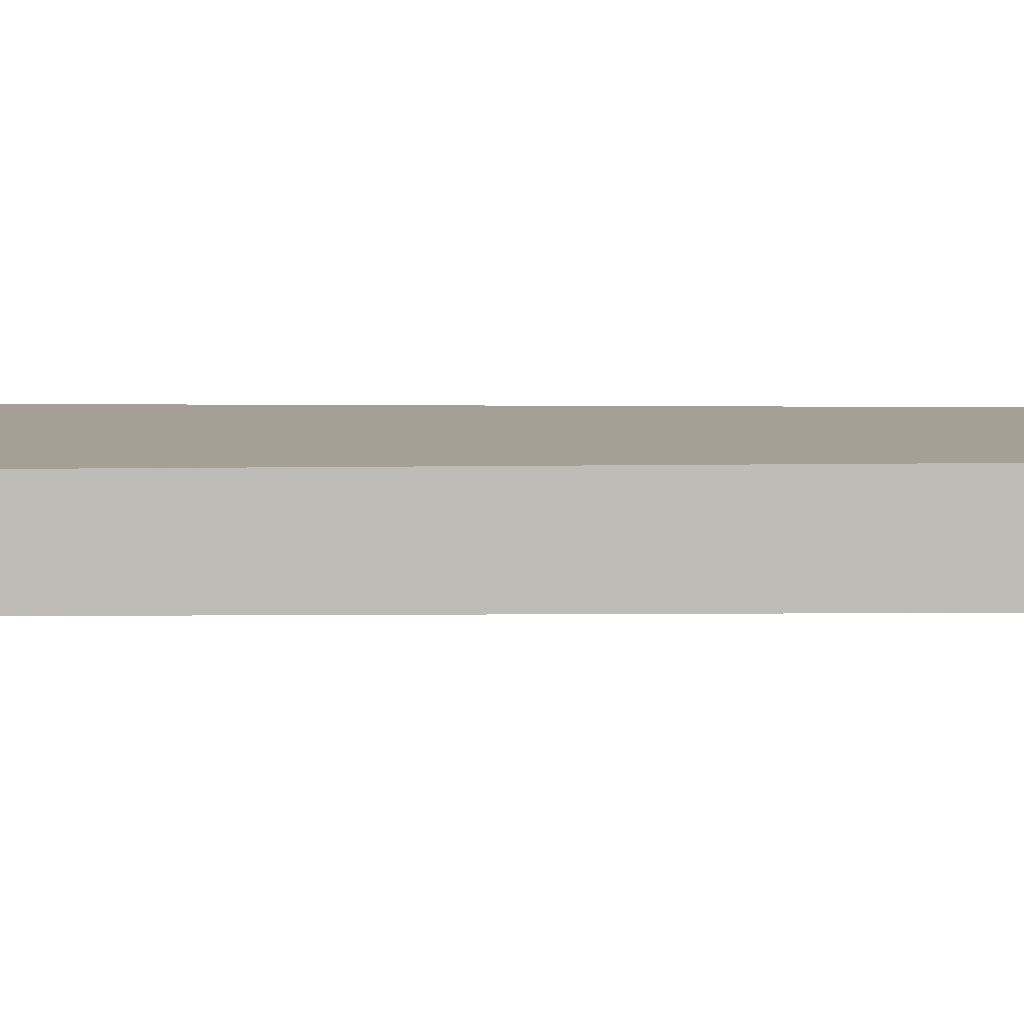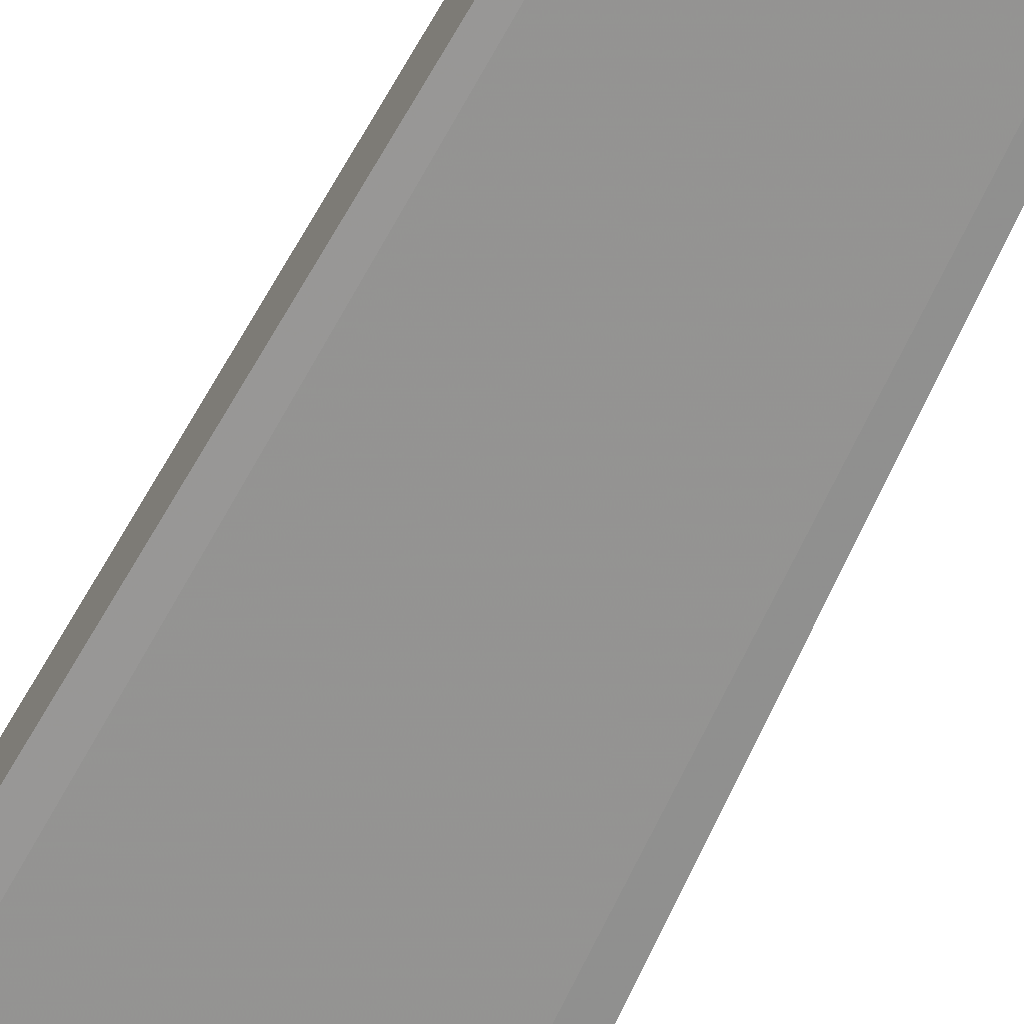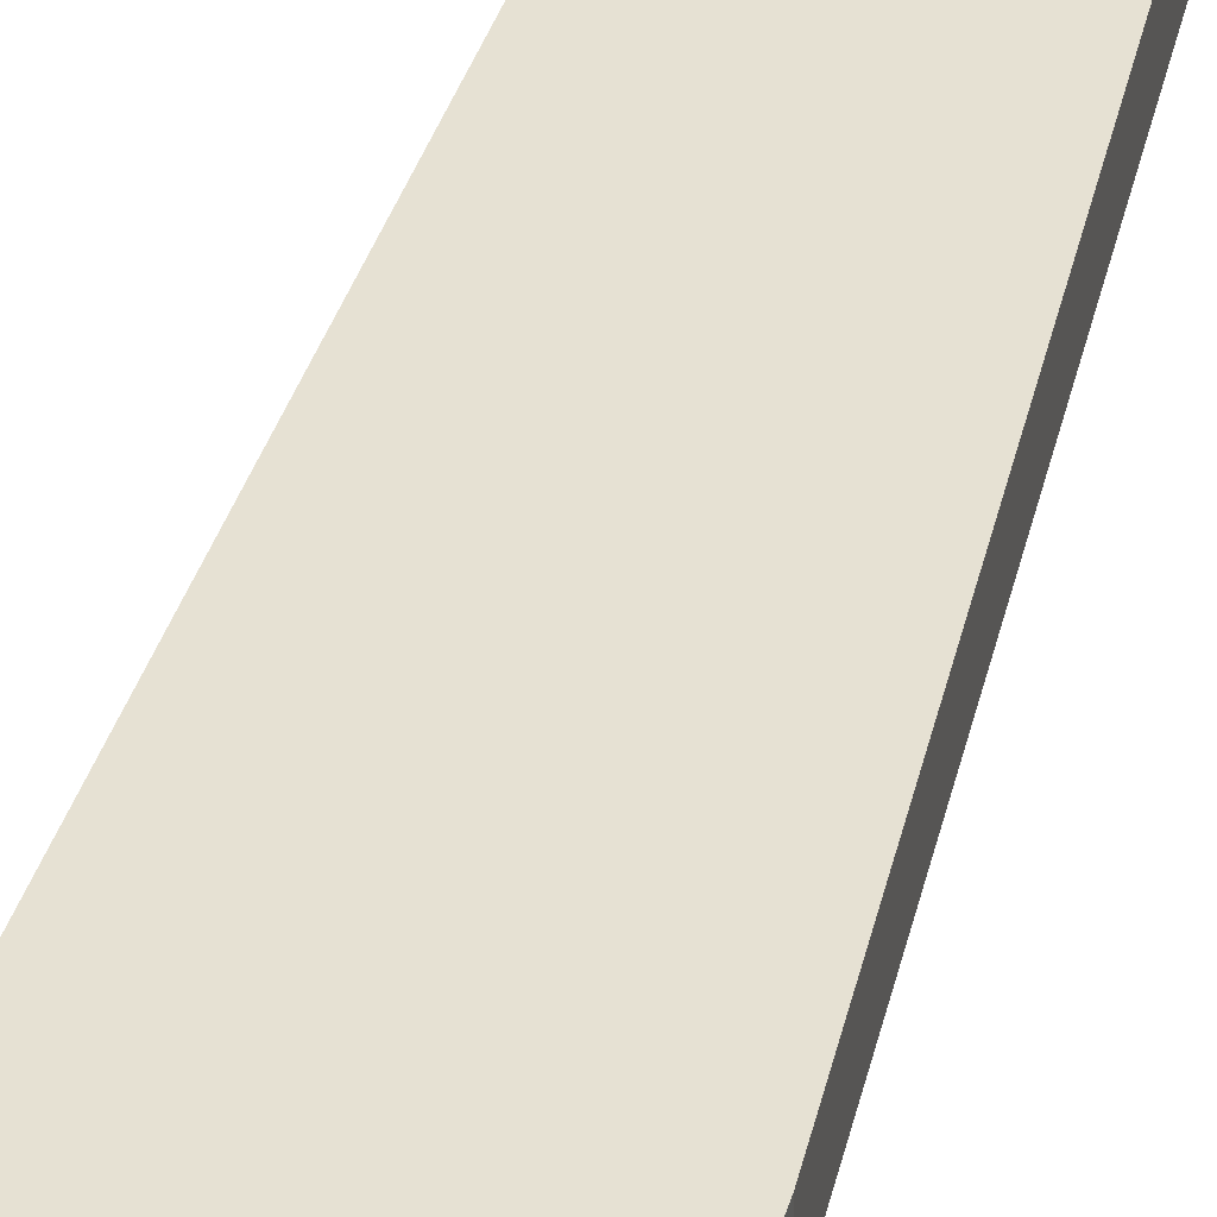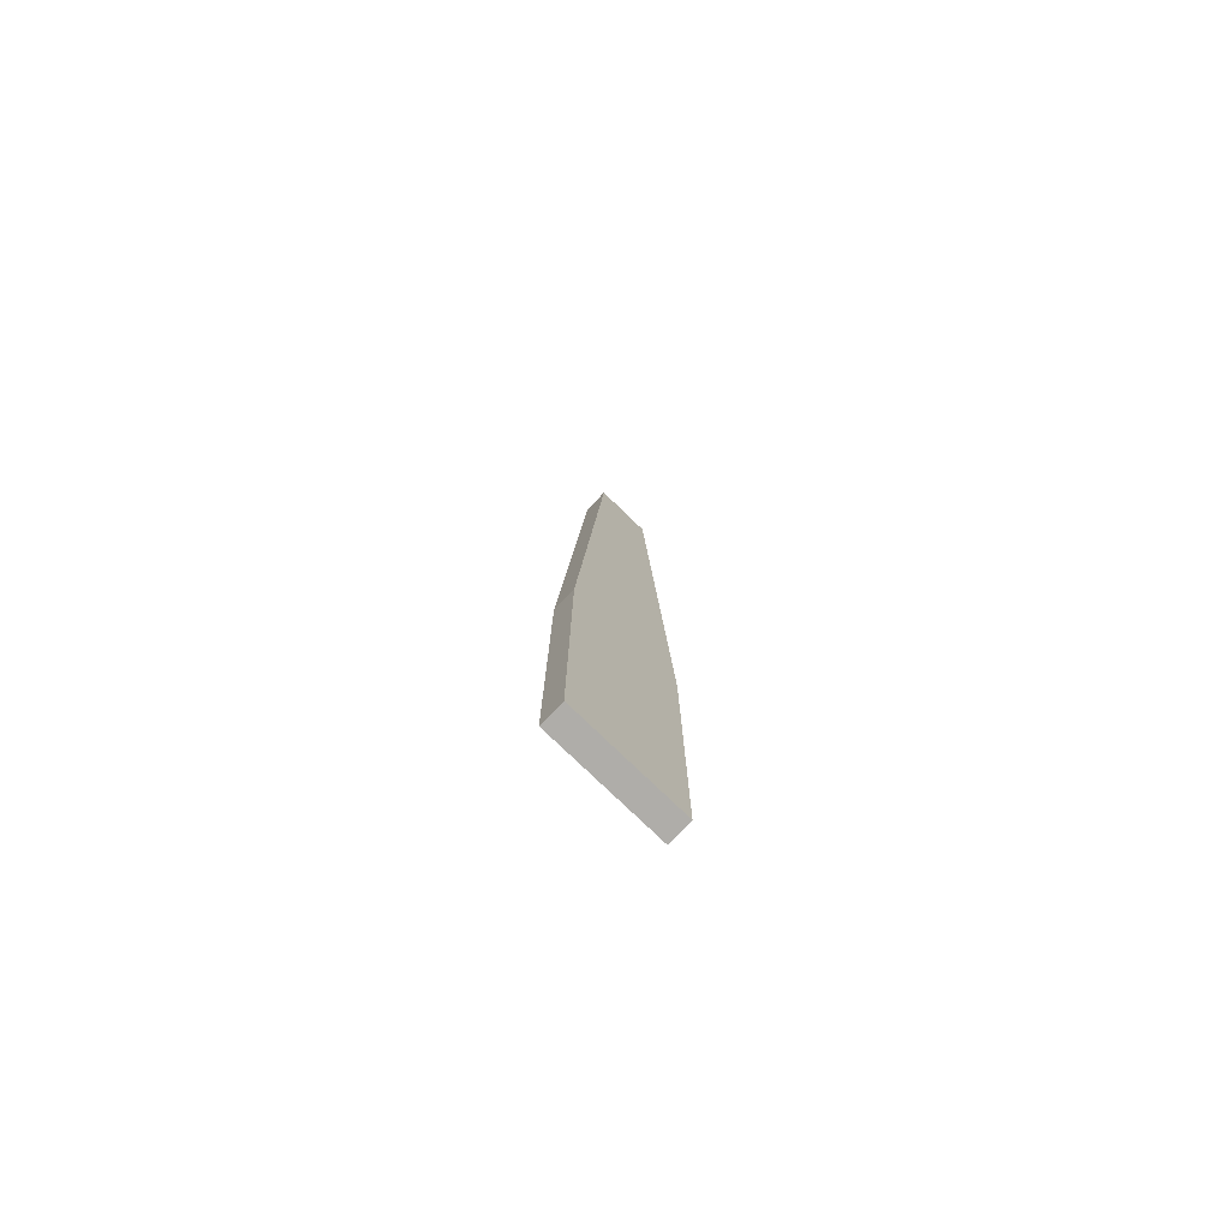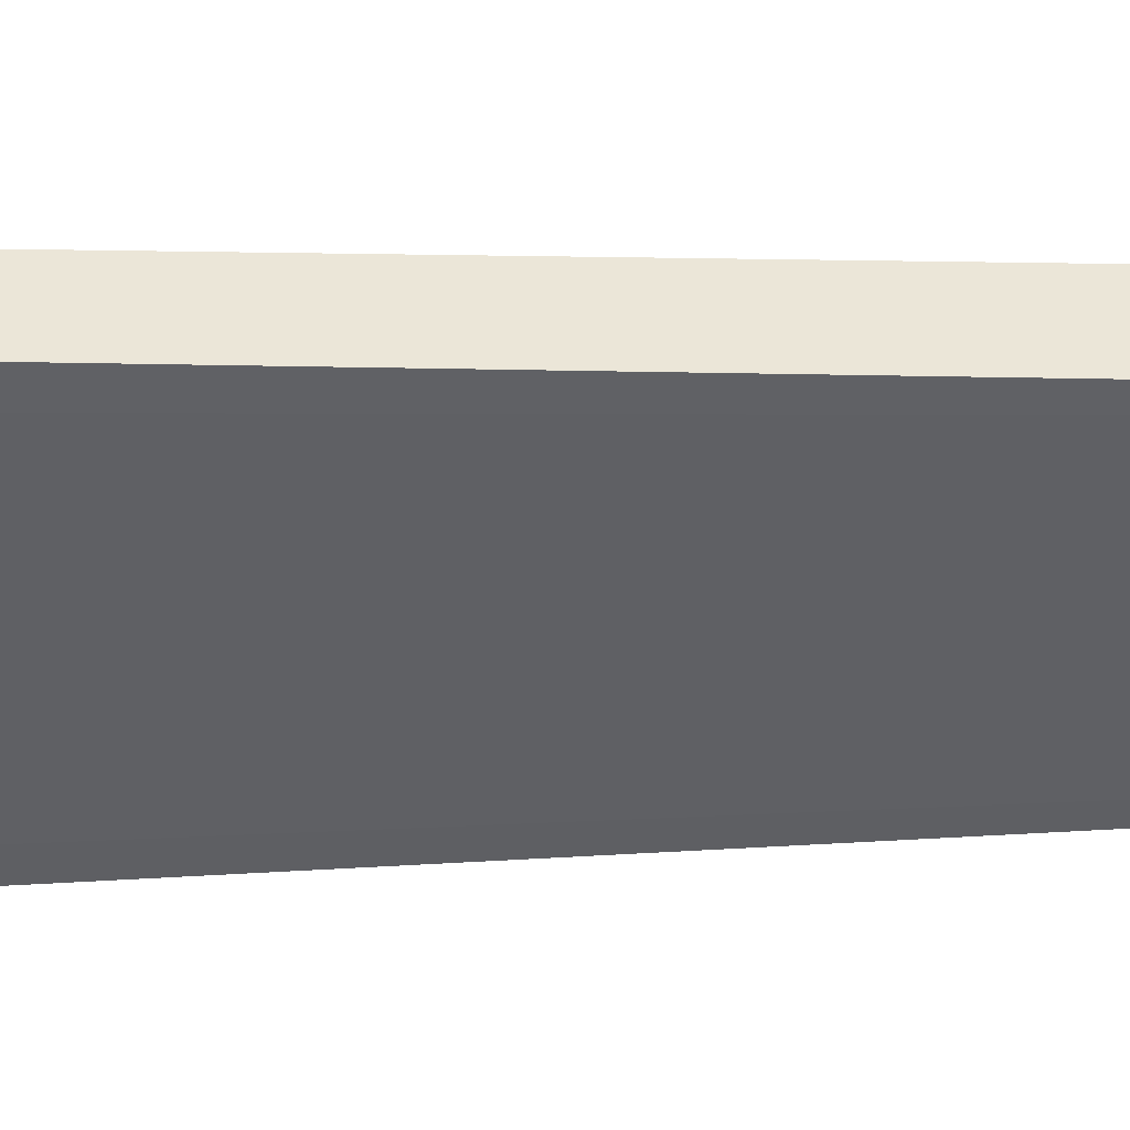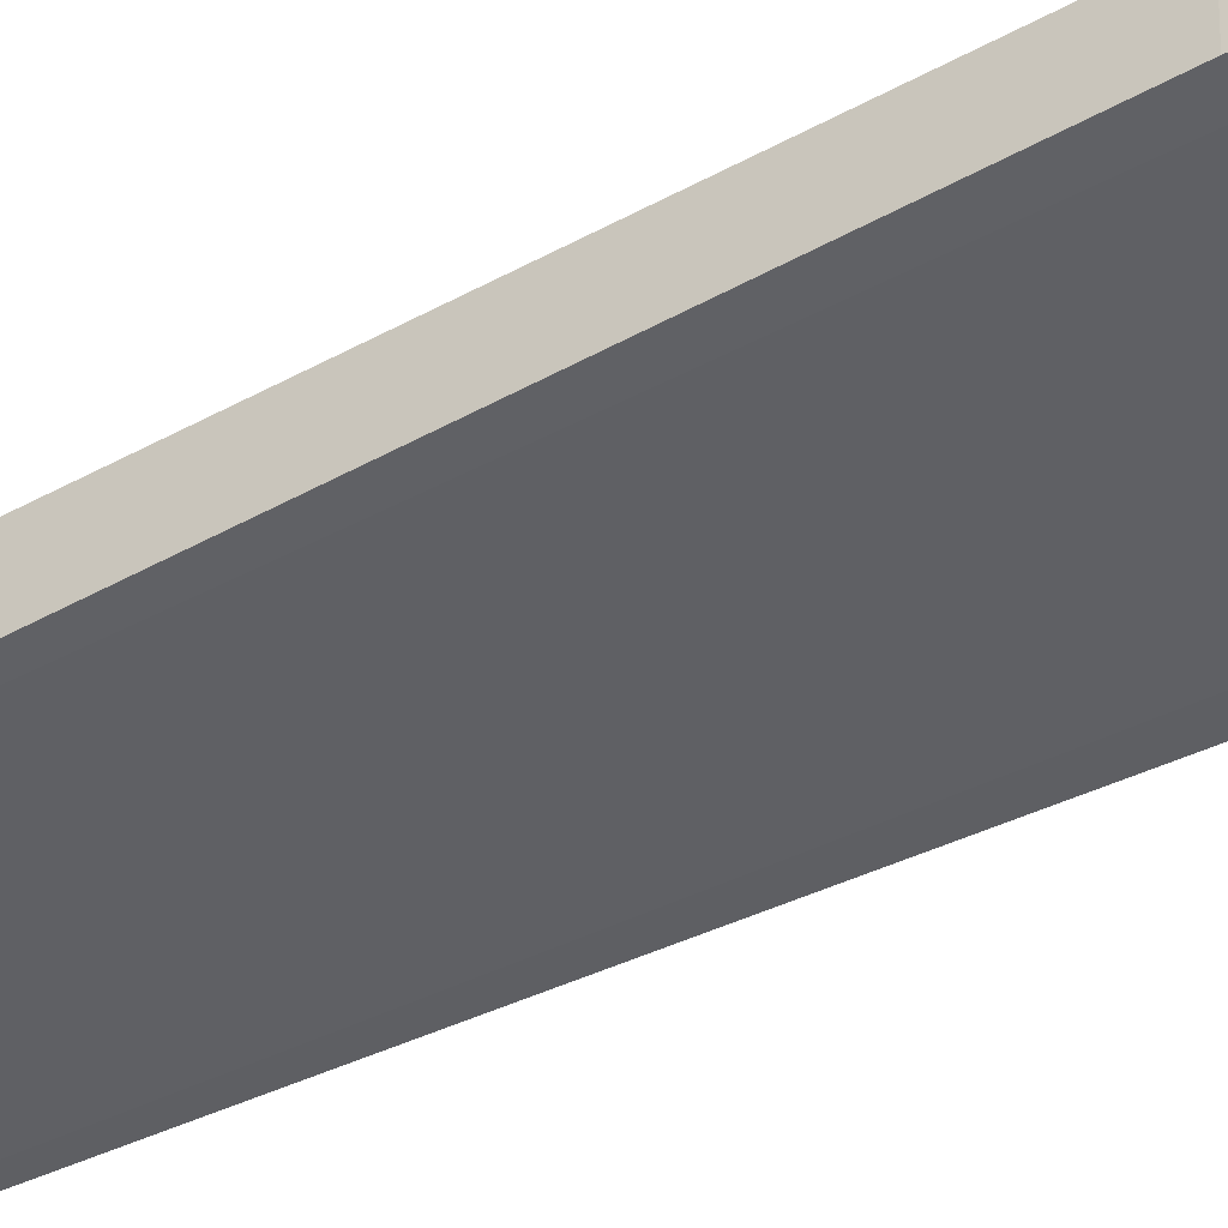
<metadata>
{"format":"obj","ext":"obj","renderer":"f3d","projection":"perspective","resolution":1024,"background":"white","views":[{"elev":5.9,"azim":-90.7,"up":"+Y"},{"elev":-67.0,"azim":-26.8,"up":"+Y"},{"elev":38.8,"azim":-165.4,"up":"+Y"},{"elev":-77.4,"azim":136.0,"up":"+Z"},{"elev":-44.6,"azim":-88.3,"up":"+Y"},{"elev":-45.0,"azim":120.6,"up":"+Y"}]}
</metadata>
<code>
v 0.03414 -0.0035 0.0377
v 0.03414 -0.004586 0.0377
v 0.03537 -0.0045 -0.002606
v 0.03044 -0.0035 -0.002606
v 0.03167 -0.0035 0.0377
v 0.03044 -0.0045 -0.002606
v 0.03537 -0.0035 -0.002606
v 0.03537 -0.0045 0.01216
v 0.03044 -0.0035 0.01216
v 0.03167 -0.004586 0.0377
v 0.03537 -0.0035 0.01216
v 0.03044 -0.0045 0.01216
f 5 2 1
f 5 1 4
f 6 3 2
f 6 4 3
f 7 3 4
f 7 4 1
f 8 1 2
f 8 2 3
f 8 3 7
f 9 5 4
f 9 4 6
f 10 6 2
f 10 2 5
f 10 5 9
f 11 8 7
f 11 7 1
f 11 1 8
f 12 10 9
f 12 9 6
f 12 6 10

</code>
